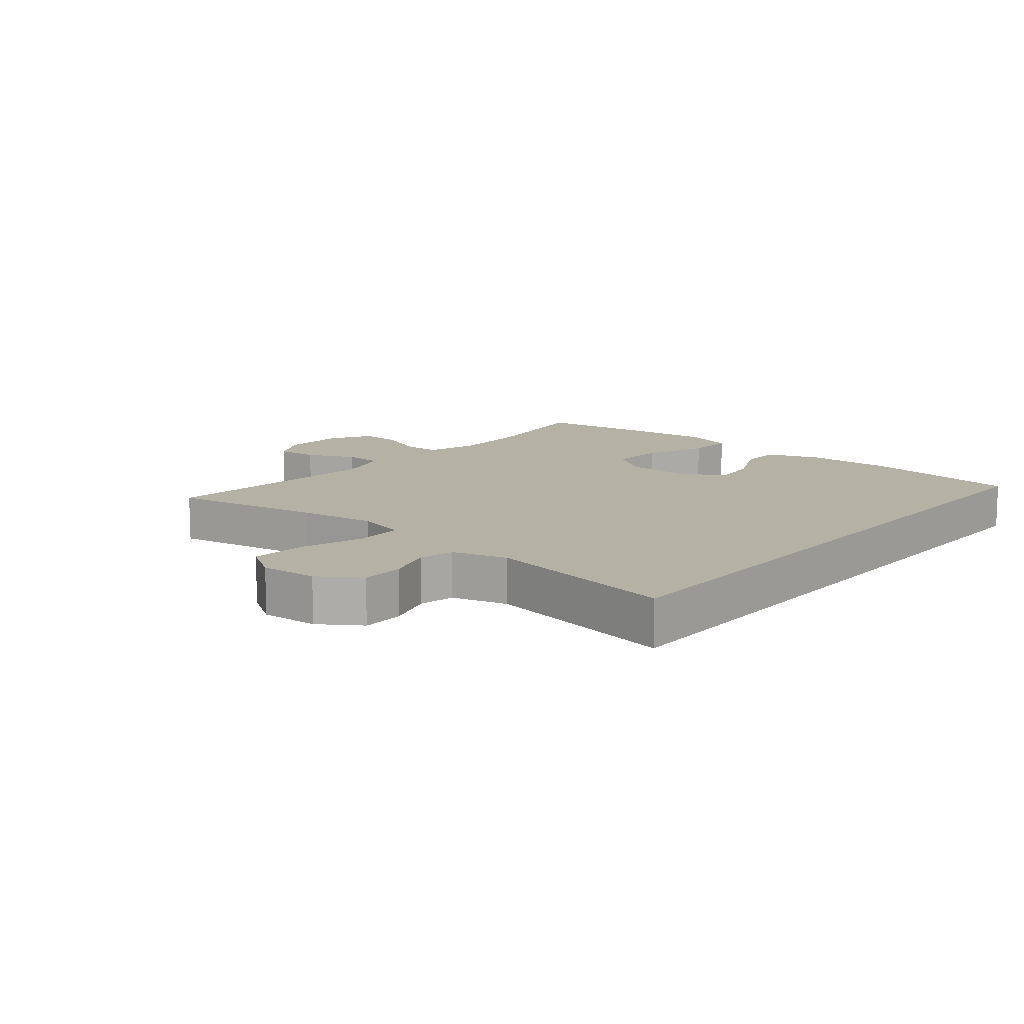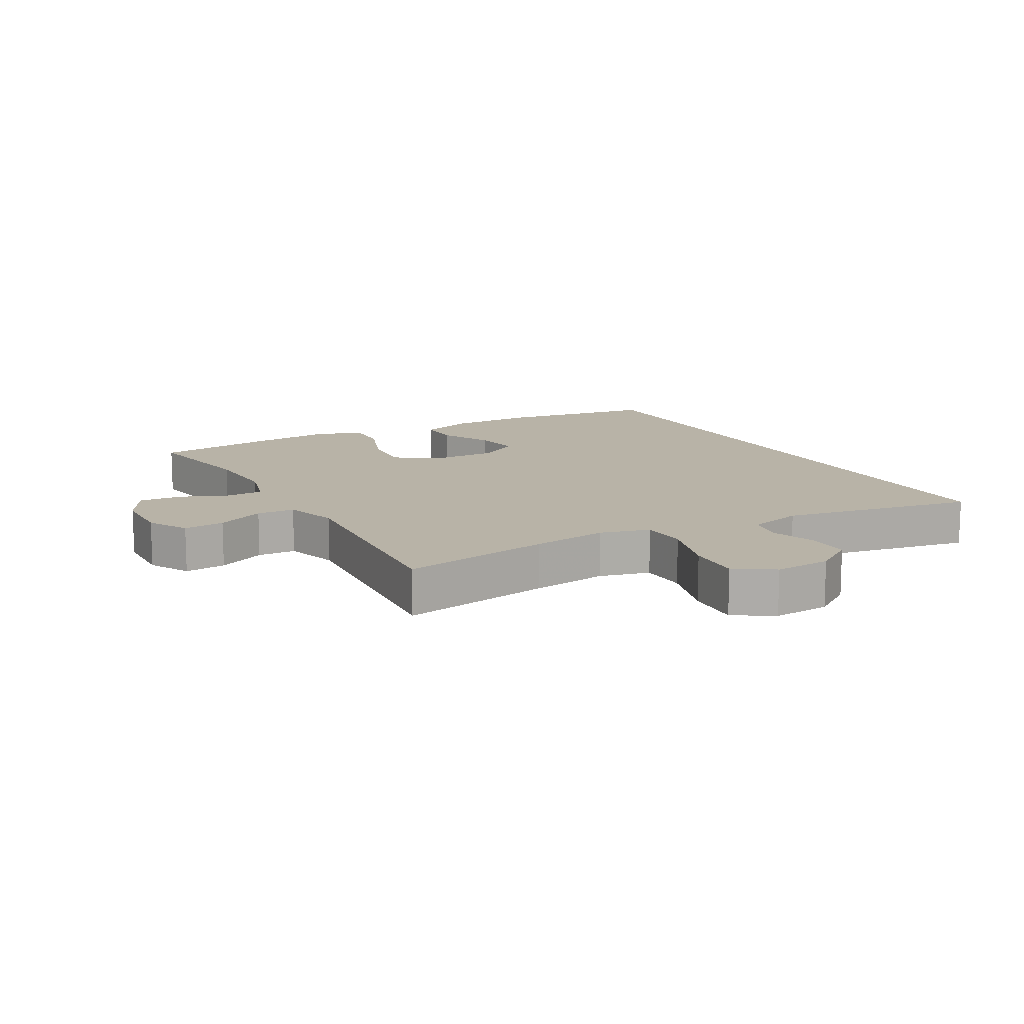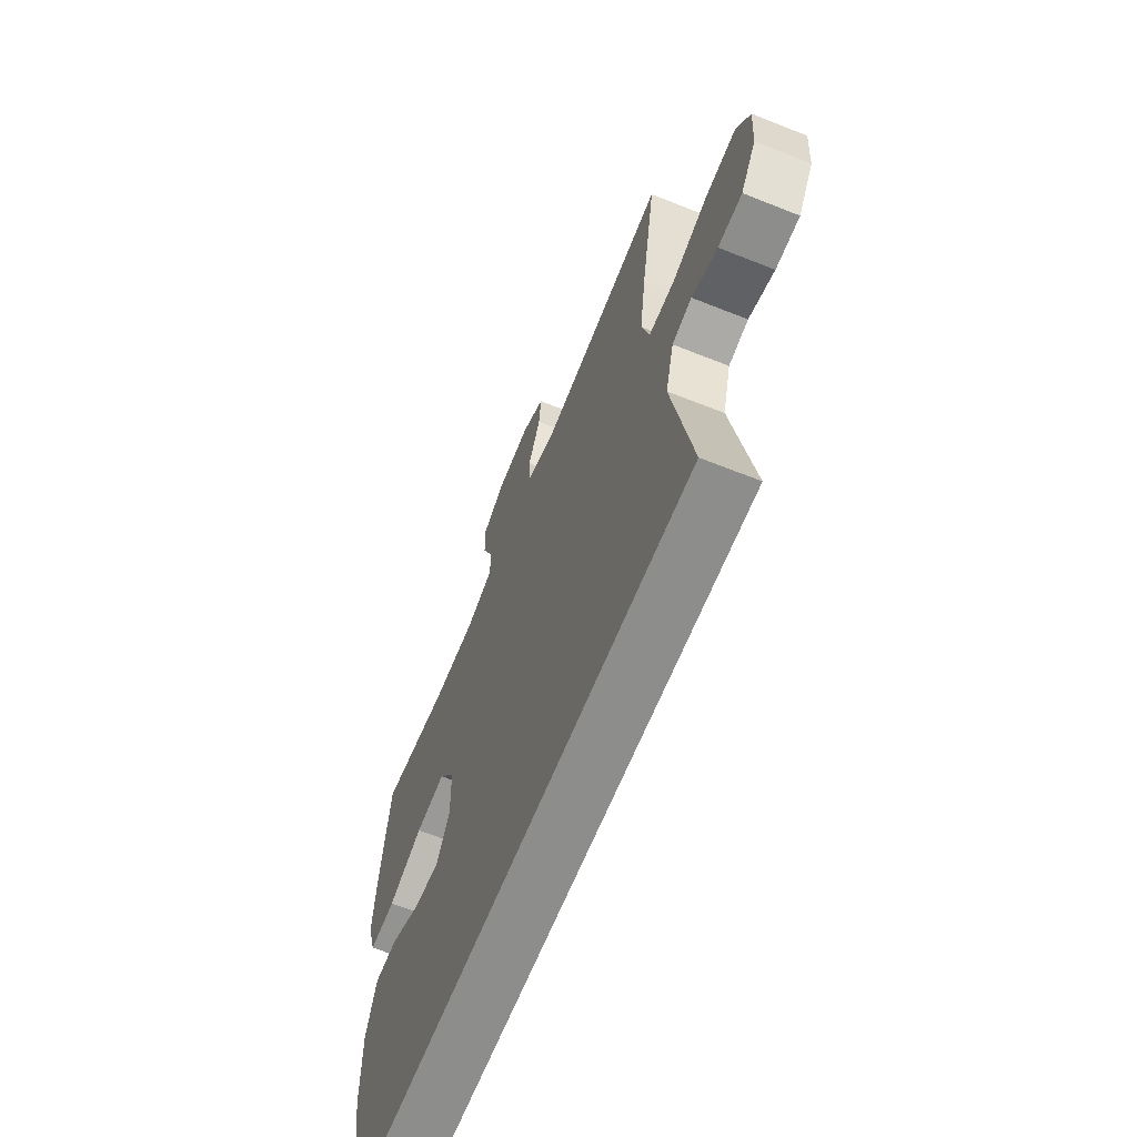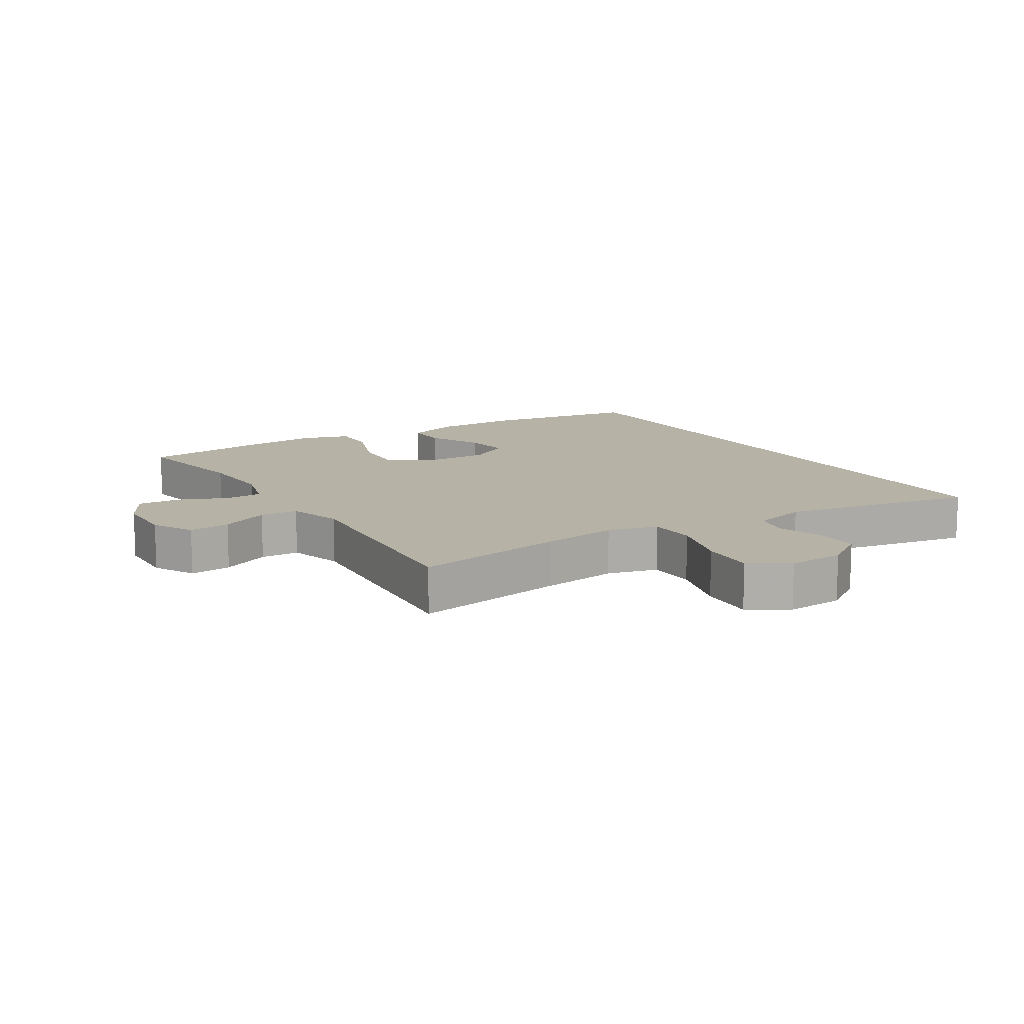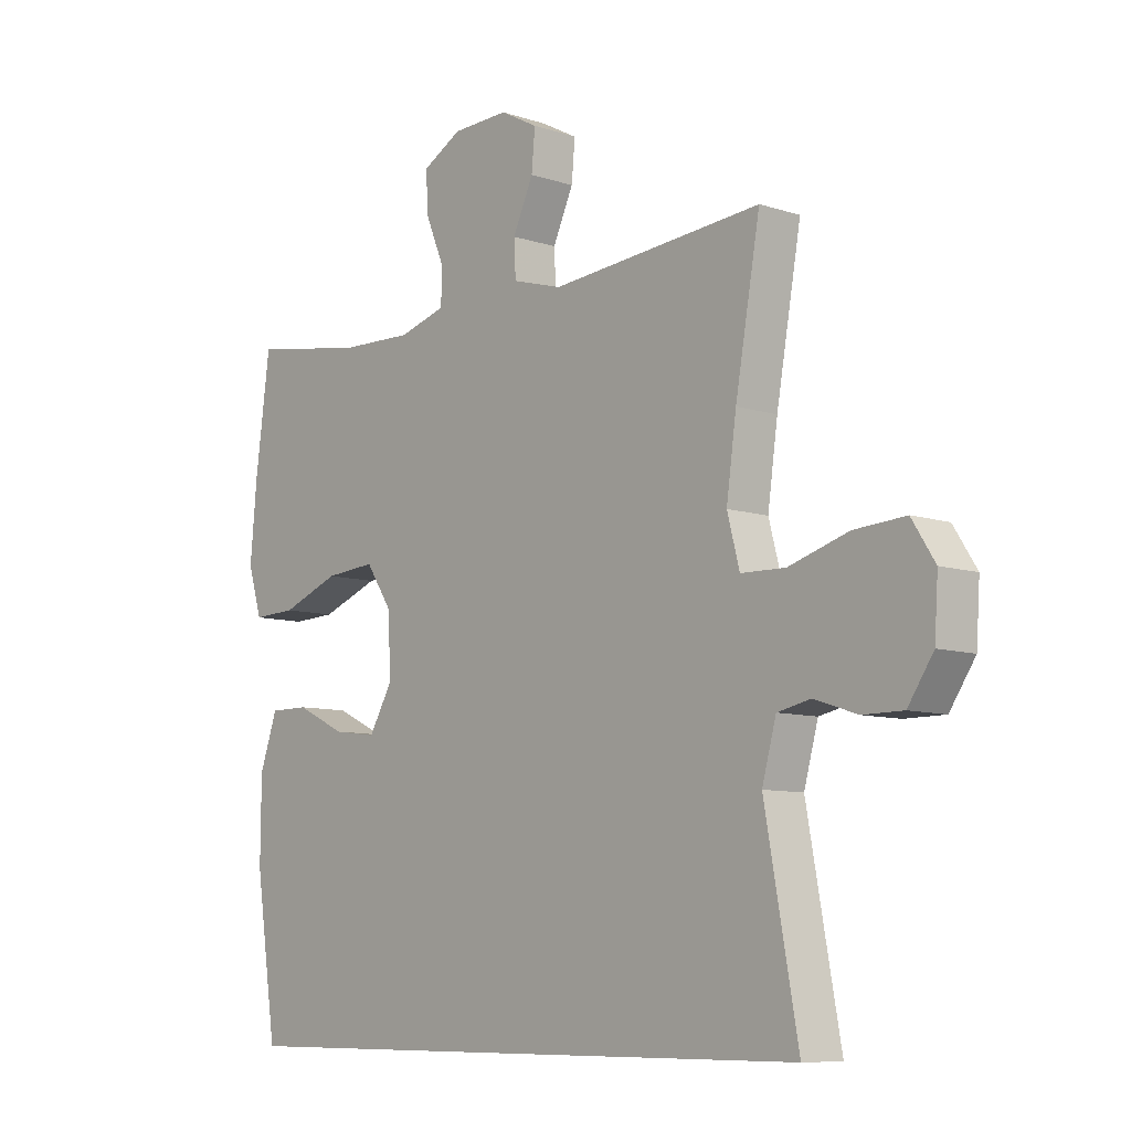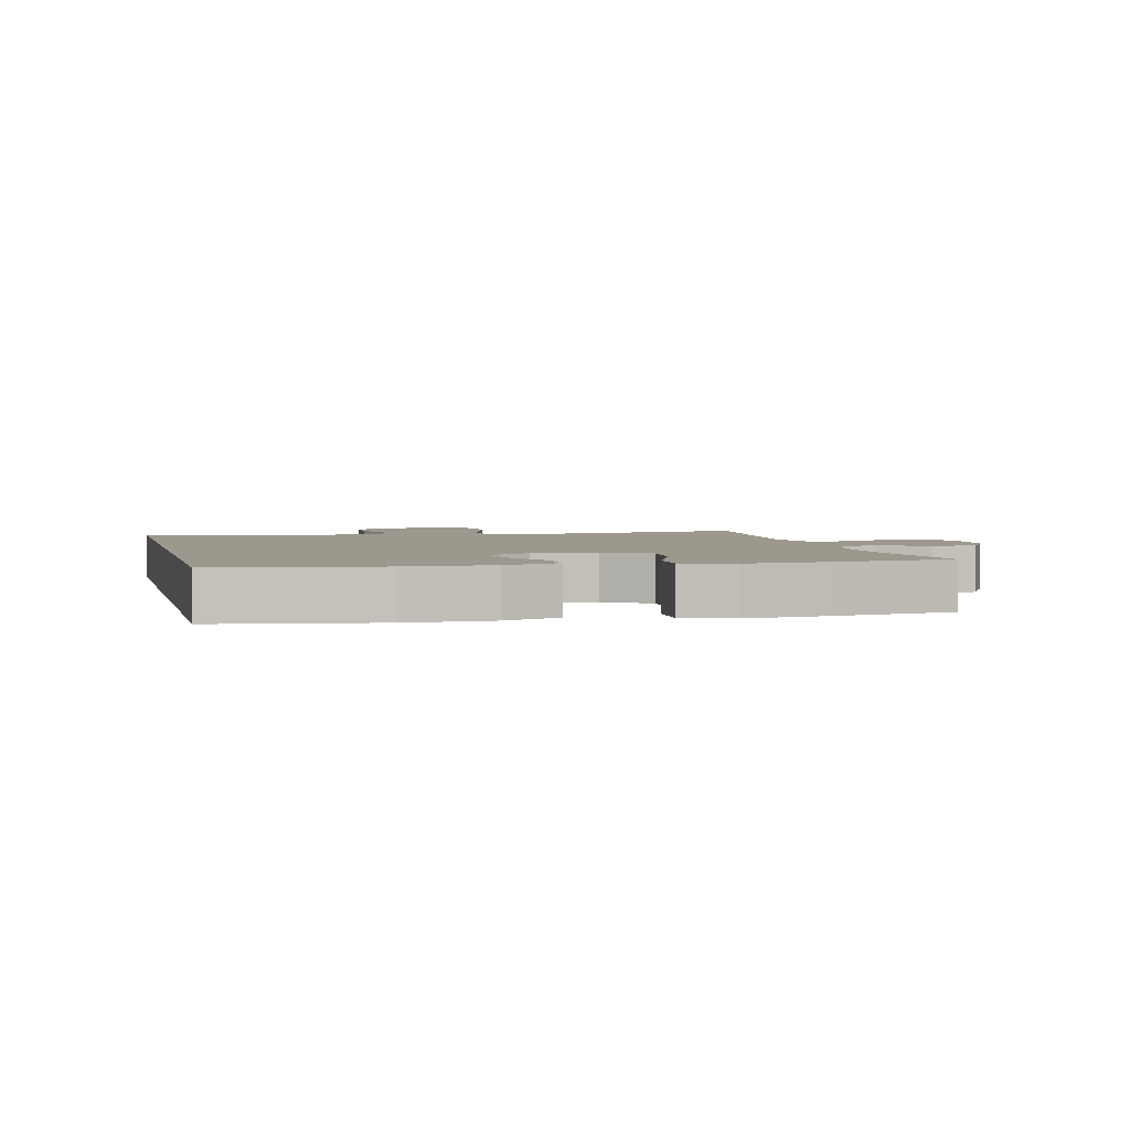
<metadata>
{"format":"obj","ext":"obj","renderer":"f3d","projection":"perspective","resolution":1024,"background":"white","views":[{"elev":12.0,"azim":129.8,"up":"+Y"},{"elev":12.9,"azim":60.5,"up":"+Y"},{"elev":-64.4,"azim":68.1,"up":"+Z"},{"elev":12.4,"azim":57.9,"up":"+Y"},{"elev":-8.7,"azim":48.5,"up":"+Z"},{"elev":3.1,"azim":-103.7,"up":"+Y"}]}
</metadata>
<code>
v 0.55 0.07 -0.5
v -0.463 0.07 -0.5
v -0.5 0.07 -0.252
v -0.499 0.07 -0.117
v -0.469 0.07 -0.031
v -0.402 0.07 -0.031
v -0.318 0.07 -0.071
v -0.244 0.07 -0.081
v -0.205 0.07 -0.014
v -0.207 0.07 0.086
v -0.253 0.07 0.155
v -0.339 0.07 0.148
v -0.438 0.07 0.11
v -0.512 0.07 0.107
v -0.536 0.07 0.185
v -0.525 0.07 0.31
v -0.5 0.07 0.5
v -0.303 0.07 0.468
v -0.18 0.07 0.464
v -0.1 0.07 0.487
v -0.098 0.07 0.545
v -0.13 0.07 0.621
v -0.134 0.07 0.689
v -0.067 0.07 0.726
v 0.029 0.07 0.729
v 0.093 0.07 0.695
v 0.087 0.07 0.63
v 0.052 0.07 0.554
v 0.055 0.07 0.494
v 0.14 0.07 0.469
v 0.5 0.07 0.5
v 0.458 0.07 0.262
v 0.441 0.07 0.141
v 0.462 0.07 0.062
v 0.537 0.07 0.06
v 0.638 0.07 0.091
v 0.725 0.07 0.097
v 0.764 0.07 0.036
v 0.758 0.07 -0.054
v 0.715 0.07 -0.118
v 0.647 0.07 -0.118
v 0.574 0.07 -0.094
v 0.518 0.07 -0.106
v 0.494 0.07 -0.193
v 0.55 0 -0.5
v -0.463 0 -0.5
v -0.5 0 -0.252
v -0.499 0 -0.117
v -0.469 0 -0.031
v -0.402 0 -0.031
v -0.318 0 -0.071
v -0.244 0 -0.081
v -0.205 0 -0.014
v -0.207 0 0.086
v -0.253 0 0.155
v -0.339 0 0.148
v -0.438 0 0.11
v -0.512 0 0.107
v -0.536 0 0.185
v -0.525 0 0.31
v -0.5 0 0.5
v -0.303 0 0.468
v -0.18 0 0.464
v -0.1 0 0.487
v -0.098 0 0.545
v -0.13 0 0.621
v -0.134 0 0.689
v -0.067 0 0.726
v 0.029 0 0.729
v 0.093 0 0.695
v 0.087 0 0.63
v 0.052 0 0.554
v 0.055 0 0.494
v 0.14 0 0.469
v 0.5 0 0.5
v 0.458 0 0.262
v 0.441 0 0.141
v 0.462 0 0.062
v 0.537 0 0.06
v 0.638 0 0.091
v 0.725 0 0.097
v 0.764 0 0.036
v 0.758 0 -0.054
v 0.715 0 -0.118
v 0.647 0 -0.118
v 0.574 0 -0.094
v 0.518 0 -0.106
v 0.494 0 -0.193
f 39 40 41 42
f 39 42 43
f 38 39 43
f 35 36 37 38
f 34 35 38 43
f 30 31 32
f 29 30 32 33
f 25 26 27 28
f 25 28 29
f 24 25 29
f 21 22 23 24
f 20 21 24 29
f 19 20 29 33
f 15 16 17 18
f 12 13 14 15
f 11 12 15 18
f 10 11 18 19
f 4 5 6 7
f 4 7 8
f 3 4 8
f 44 1 2 3
f 34 43 44 3
f 9 10 19 33
f 8 9 33 34
f 3 8 34
f 86 85 84 83
f 87 86 83
f 87 83 82
f 82 81 80 79
f 87 82 79 78
f 76 75 74
f 77 76 74 73
f 72 71 70 69
f 73 72 69
f 73 69 68
f 68 67 66 65
f 73 68 65 64
f 77 73 64 63
f 62 61 60 59
f 59 58 57 56
f 62 59 56 55
f 63 62 55 54
f 51 50 49 48
f 52 51 48
f 52 48 47
f 47 46 45 88
f 47 88 87 78
f 77 63 54 53
f 78 77 53 52
f 78 52 47
f 1 45 46 2
f 2 46 47 3
f 3 47 48 4
f 4 48 49 5
f 5 49 50 6
f 6 50 51 7
f 7 51 52 8
f 8 52 53 9
f 9 53 54 10
f 10 54 55 11
f 11 55 56 12
f 12 56 57 13
f 13 57 58 14
f 14 58 59 15
f 15 59 60 16
f 16 60 61 17
f 17 61 62 18
f 18 62 63 19
f 19 63 64 20
f 20 64 65 21
f 21 65 66 22
f 22 66 67 23
f 23 67 68 24
f 24 68 69 25
f 25 69 70 26
f 26 70 71 27
f 27 71 72 28
f 28 72 73 29
f 29 73 74 30
f 30 74 75 31
f 31 75 76 32
f 32 76 77 33
f 33 77 78 34
f 34 78 79 35
f 35 79 80 36
f 36 80 81 37
f 37 81 82 38
f 38 82 83 39
f 39 83 84 40
f 40 84 85 41
f 41 85 86 42
f 42 86 87 43
f 43 87 88 44
f 44 88 45 1

</code>
